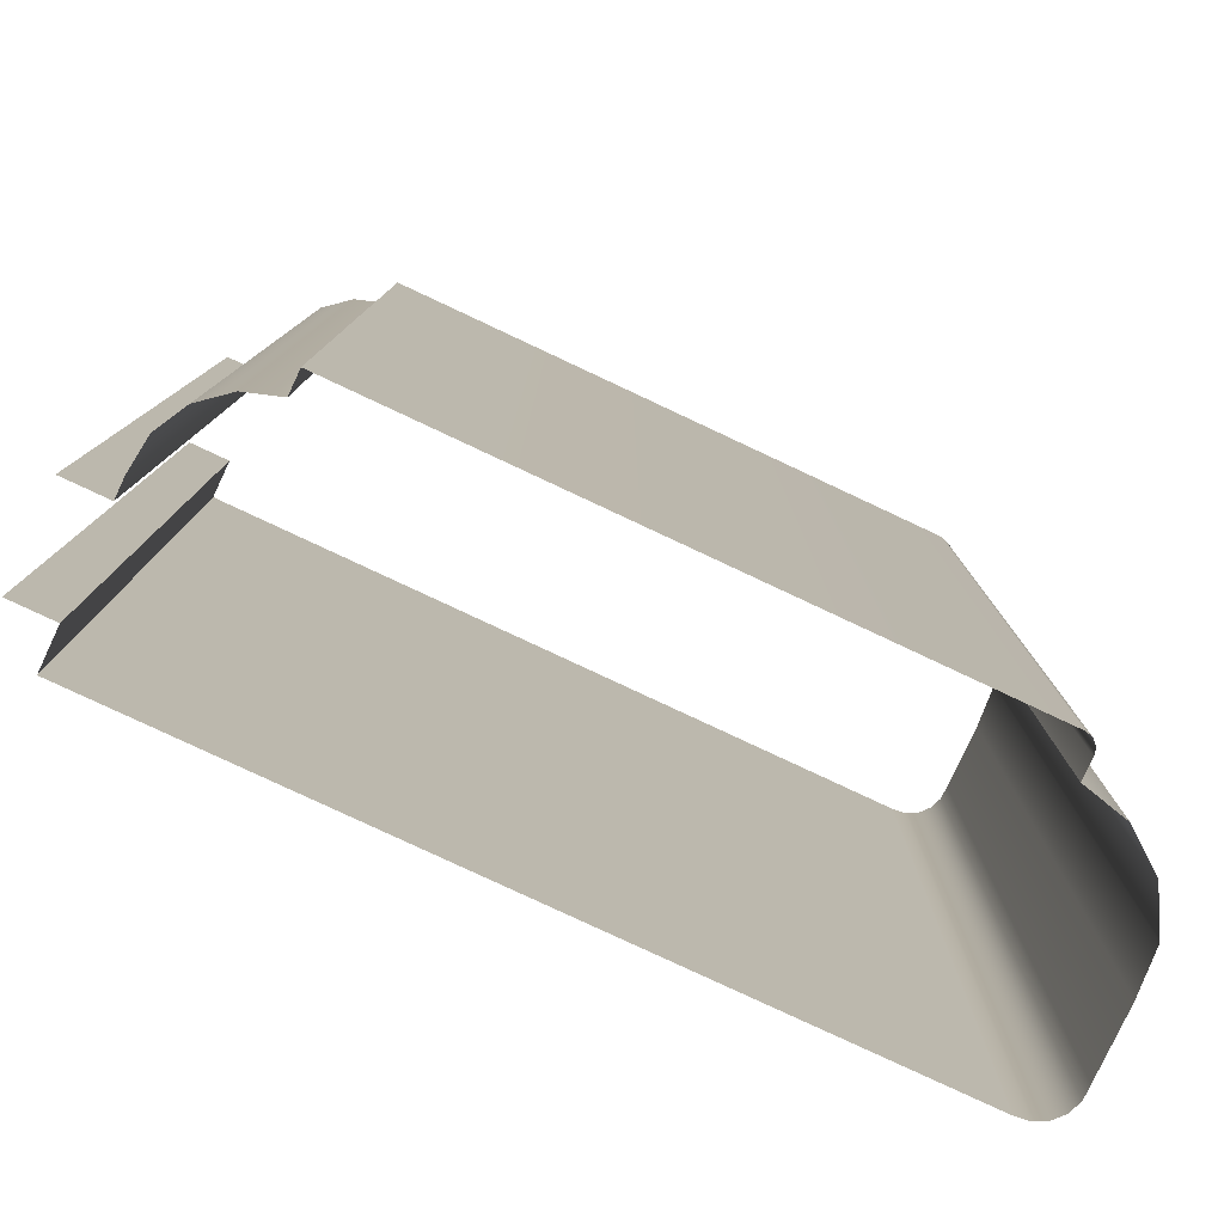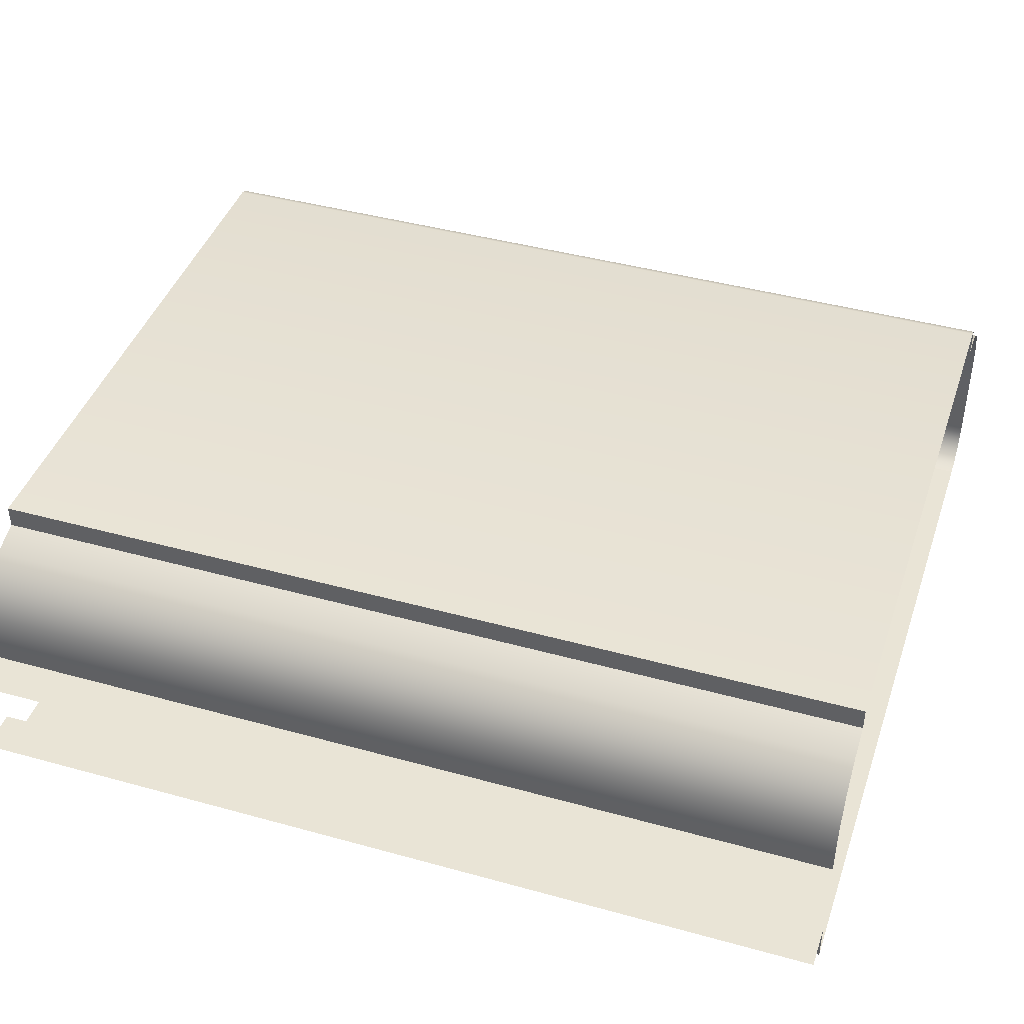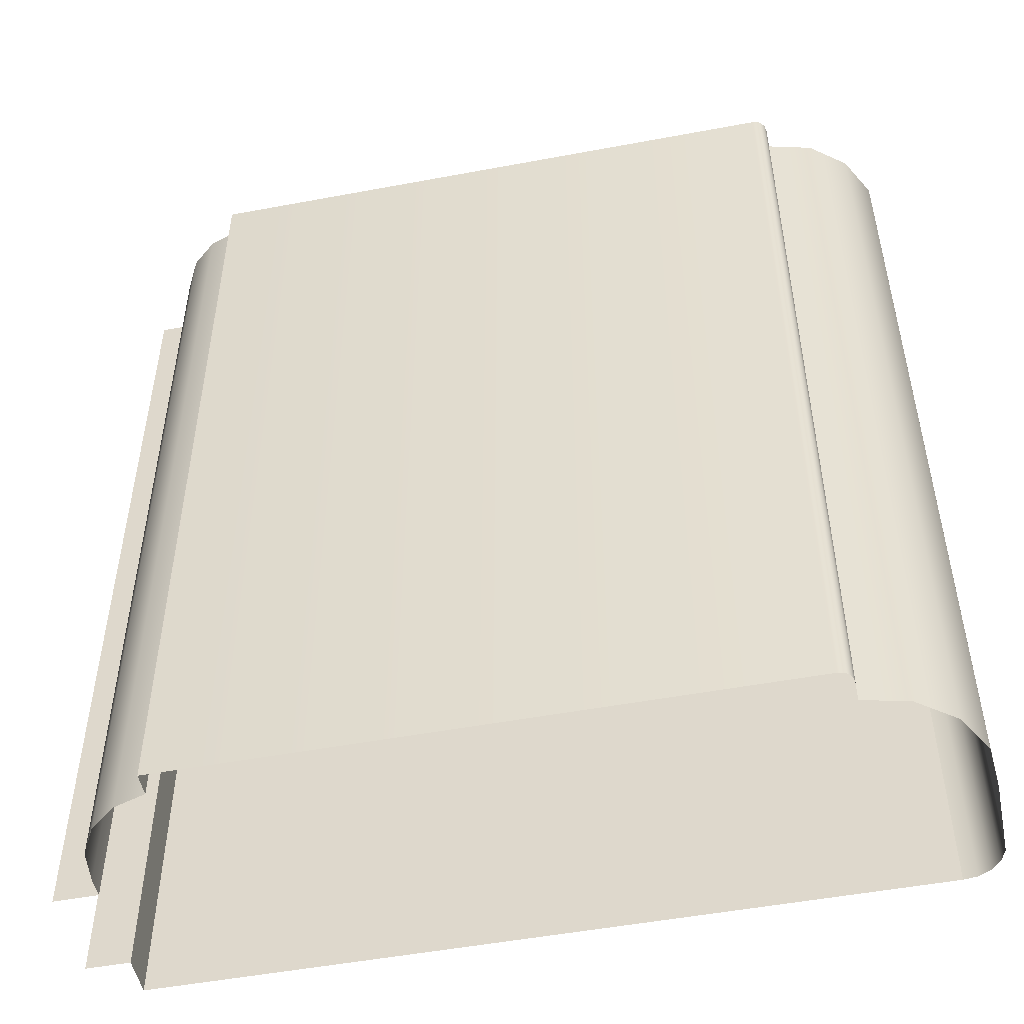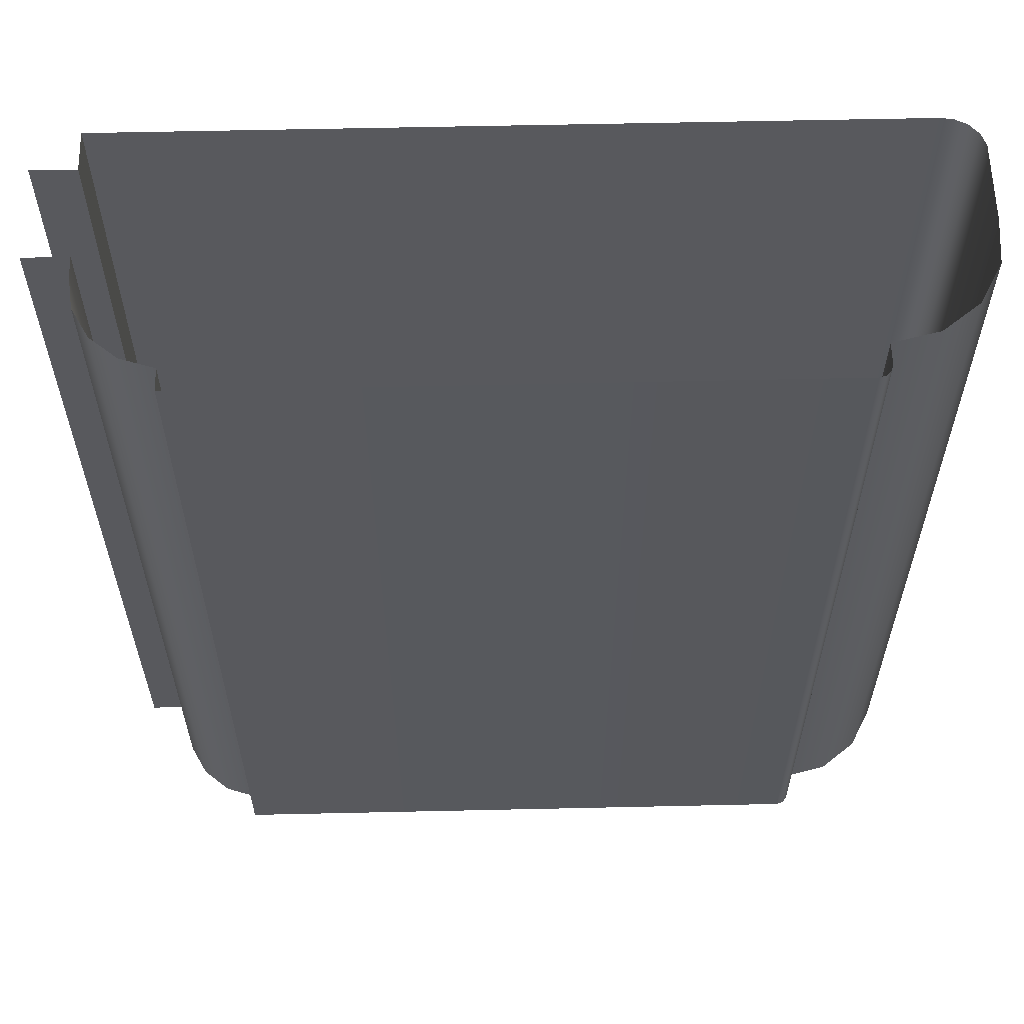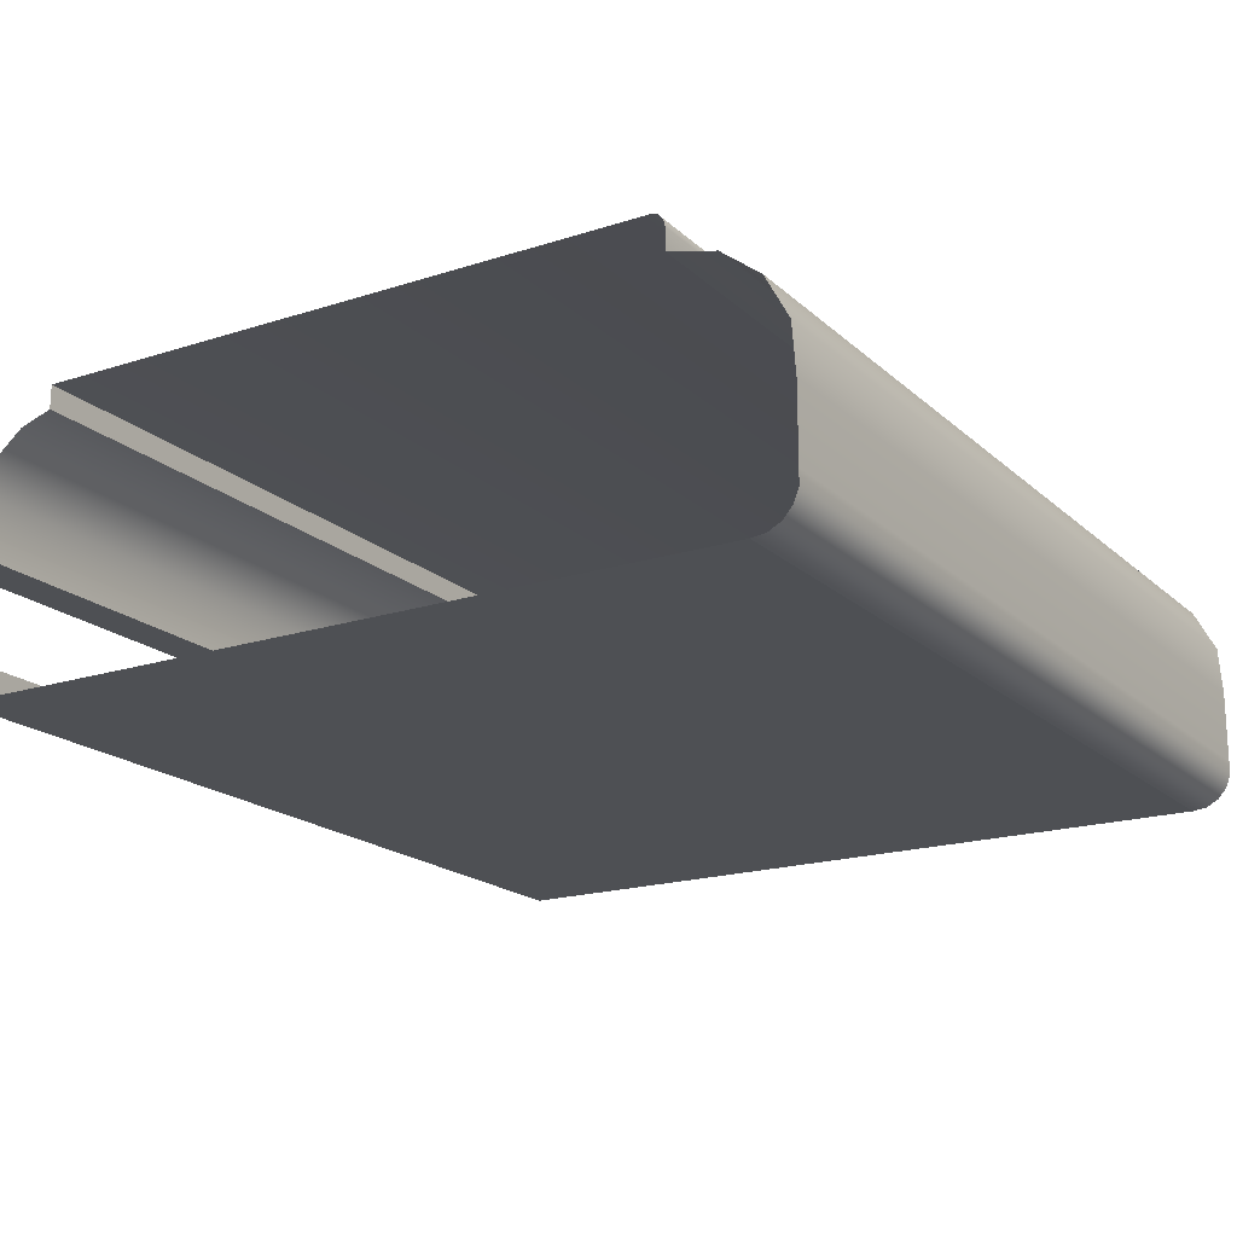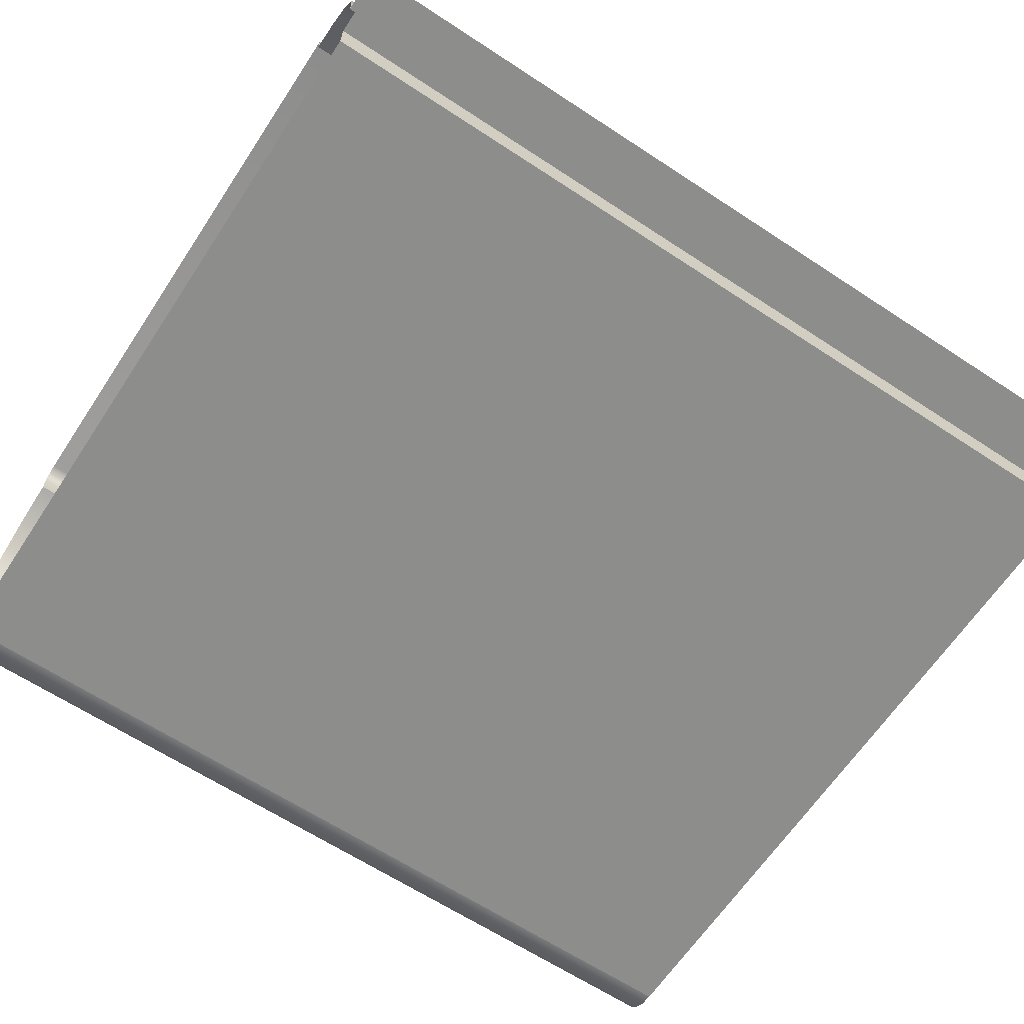
<metadata>
{"format":"obj","ext":"obj","renderer":"f3d","projection":"perspective","resolution":1024,"background":"white","views":[{"elev":-79.7,"azim":-25.1,"up":"+Y"},{"elev":42.6,"azim":-71.7,"up":"+Z"},{"elev":-50.6,"azim":11.6,"up":"+Y"},{"elev":59.8,"azim":-1.3,"up":"+Y"},{"elev":-18.7,"azim":31.6,"up":"+Z"},{"elev":-64.4,"azim":-123.5,"up":"+Z"}]}
</metadata>
<code>
o DF_11_CR1/DF_11_CR/mesh26/mesh26-geometry#mesh26-geometry
v 0.4151 0.5989 0.4001
v 0.4113 0.4937 0.3989
v 0.4151 0.4937 0.4001
v 0.4113 0.5989 0.3989
v 0.4151 0.4937 0.4028
v 0.4082 0.4937 0.3963
v 0.4151 0.5989 0.4028
v 0.4082 0.5989 0.3963
v 0.486 0.5989 0.4028
v 0.4062 0.5989 0.3928
v 0.486 0.4937 0.4028
v 0.4062 0.4937 0.3928
v 0.4868 0.5989 0.4026
v 0.4058 0.5989 0.3888
v 0.4868 0.4937 0.4026
v 0.4058 0.4937 0.3888
v 0.4874 0.4937 0.402
v 0.4058 0.5989 0.3864
v 0.4874 0.5989 0.402
v 0.4058 0.4937 0.3864
v 0.4876 0.4937 0.4012
v 0.4006 0.4937 0.3864
v 0.4876 0.5989 0.4012
v 0.4006 0.5989 0.3864
v 0.4876 0.4937 0.3988
v 0.4876 0.5989 0.3988
v 0.4929 0.5989 0.3974
v 0.4929 0.4937 0.3974
v 0.4972 0.5989 0.3941
v 0.4972 0.4937 0.3941
v 0.4998 0.4937 0.3893
v 0.4998 0.5989 0.3893
v 0.5002 0.4937 0.3838
v 0.5002 0.5989 0.3838
v 0.5002 0.4937 0.3758
v 0.5002 0.5989 0.3758
v 0.5002 0.4937 0.3741
v 0.5002 0.5989 0.3741
v 0.4996 0.4937 0.3726
v 0.4996 0.5989 0.3726
v 0.4985 0.4937 0.3714
v 0.4985 0.5989 0.3714
v 0.4971 0.5989 0.3706
v 0.4971 0.4937 0.3706
v 0.4955 0.5989 0.3704
v 0.4955 0.4937 0.3704
v 0.4058 0.5989 0.3704
v 0.4058 0.4937 0.3704
v 0.4058 0.4937 0.3752
v 0.4058 0.5989 0.3752
v 0.4006 0.5989 0.3752
v 0.4006 0.4937 0.3752
f 1 2 3
f 2 1 4
f 5 1 3
f 4 6 2
f 1 5 7
f 6 4 8
f 5 9 7
f 10 6 8
f 9 5 11
f 6 10 12
f 11 13 9
f 14 12 10
f 13 11 15
f 12 14 16
f 17 13 15
f 18 16 14
f 13 17 19
f 16 18 20
f 21 19 17
f 18 22 20
f 19 21 23
f 22 18 24
f 25 23 21
f 23 25 26
f 25 27 26
f 27 25 28
f 28 29 27
f 29 28 30
f 31 29 30
f 29 31 32
f 33 32 31
f 32 33 34
f 35 34 33
f 34 35 36
f 37 36 35
f 36 37 38
f 39 38 37
f 38 39 40
f 41 40 39
f 40 41 42
f 41 43 42
f 43 41 44
f 44 45 43
f 45 44 46
f 46 47 45
f 47 46 48
f 49 47 48
f 47 49 50
f 49 51 50
f 51 49 52
f 3 2 1
f 4 1 2
f 3 1 5
f 2 6 4
f 7 5 1
f 8 4 6
f 7 9 5
f 8 6 10
f 11 5 9
f 12 10 6
f 9 13 11
f 10 12 14
f 15 11 13
f 16 14 12
f 15 13 17
f 14 16 18
f 19 17 13
f 20 18 16
f 17 19 21
f 20 22 18
f 23 21 19
f 24 18 22
f 21 23 25
f 26 25 23
f 26 27 25
f 28 25 27
f 27 29 28
f 30 28 29
f 30 29 31
f 32 31 29
f 31 32 33
f 34 33 32
f 33 34 35
f 36 35 34
f 35 36 37
f 38 37 36
f 37 38 39
f 40 39 38
f 39 40 41
f 42 41 40
f 42 43 41
f 44 41 43
f 43 45 44
f 46 44 45
f 45 47 46
f 48 46 47
f 48 47 49
f 50 49 47
f 50 51 49
f 52 49 51

</code>
